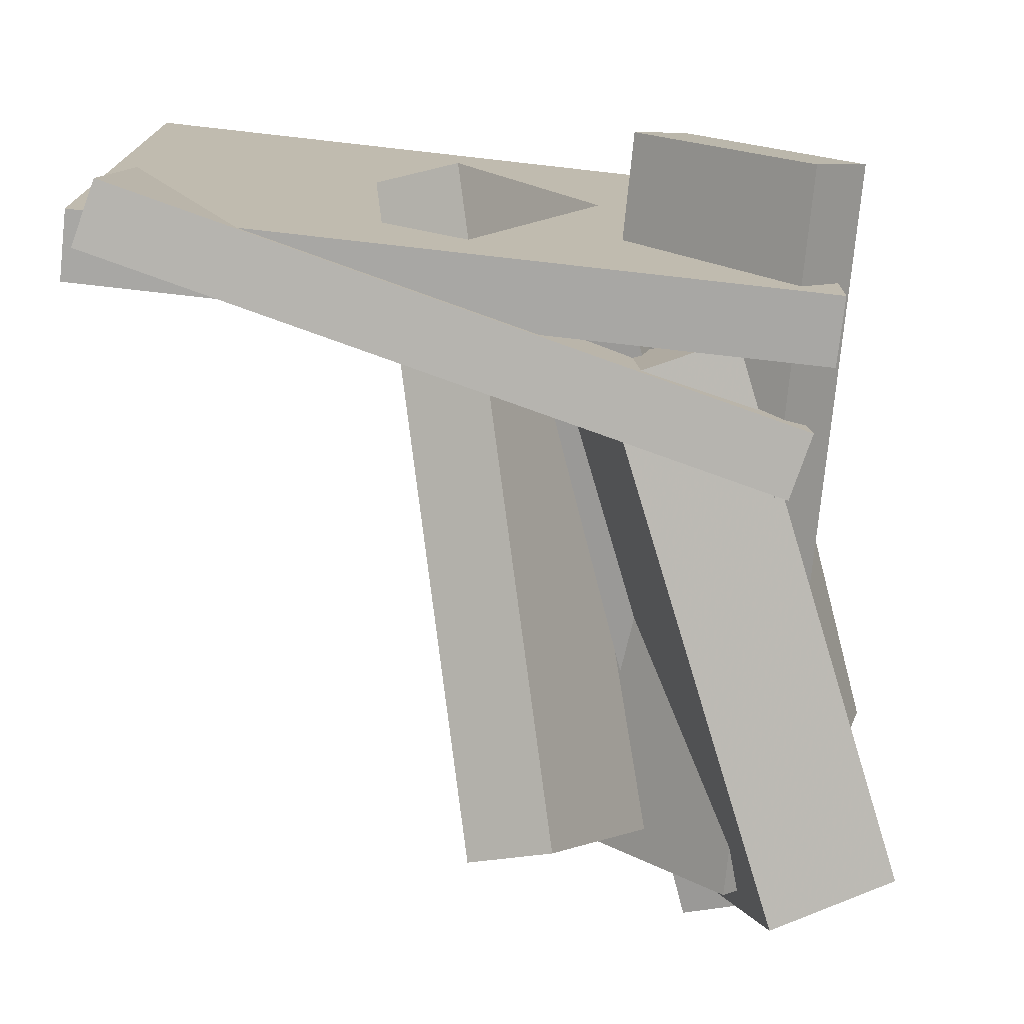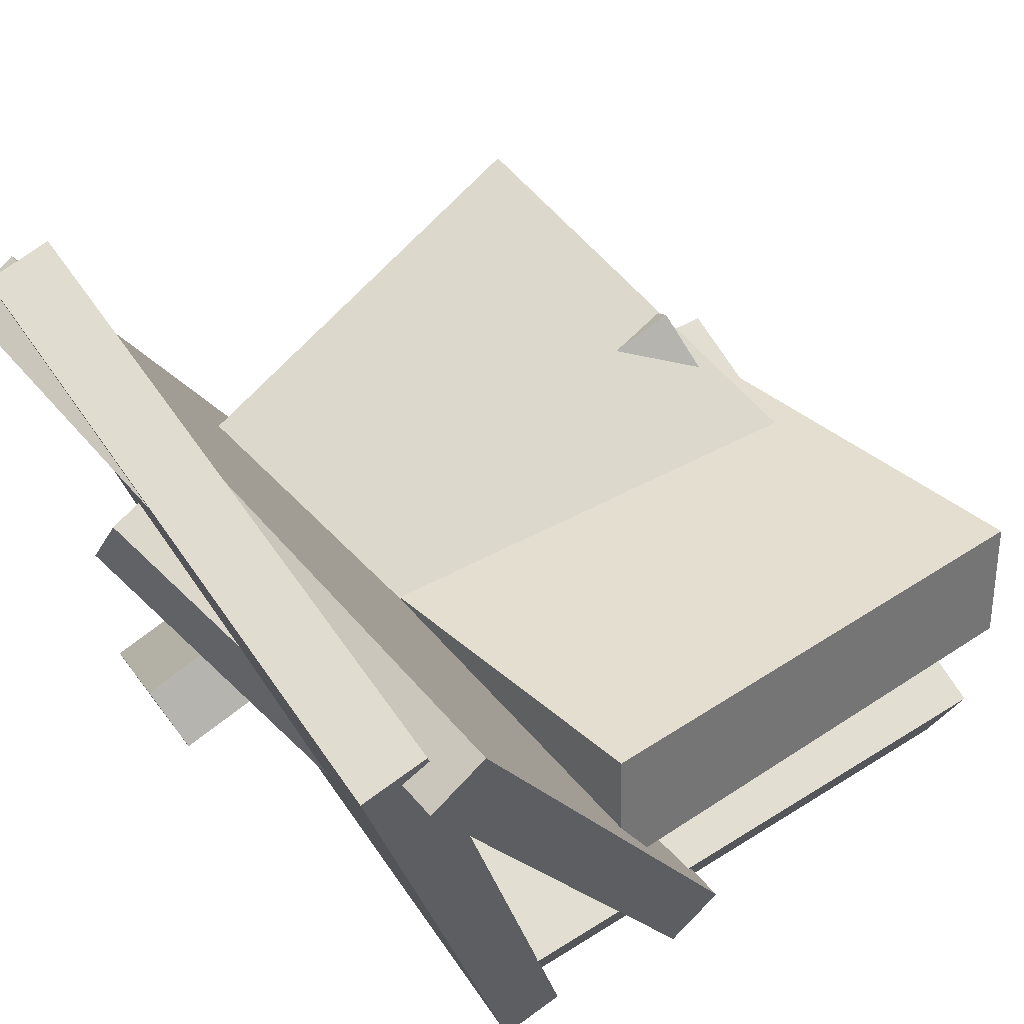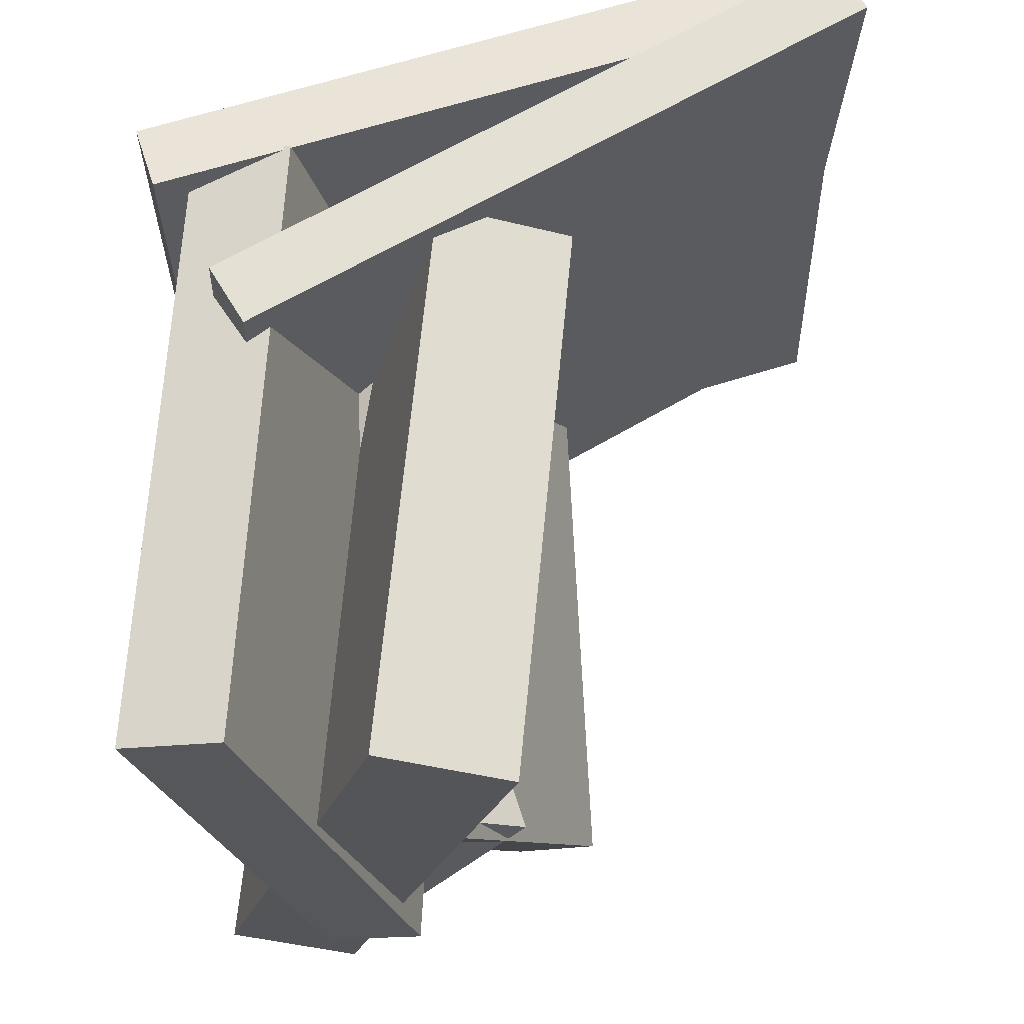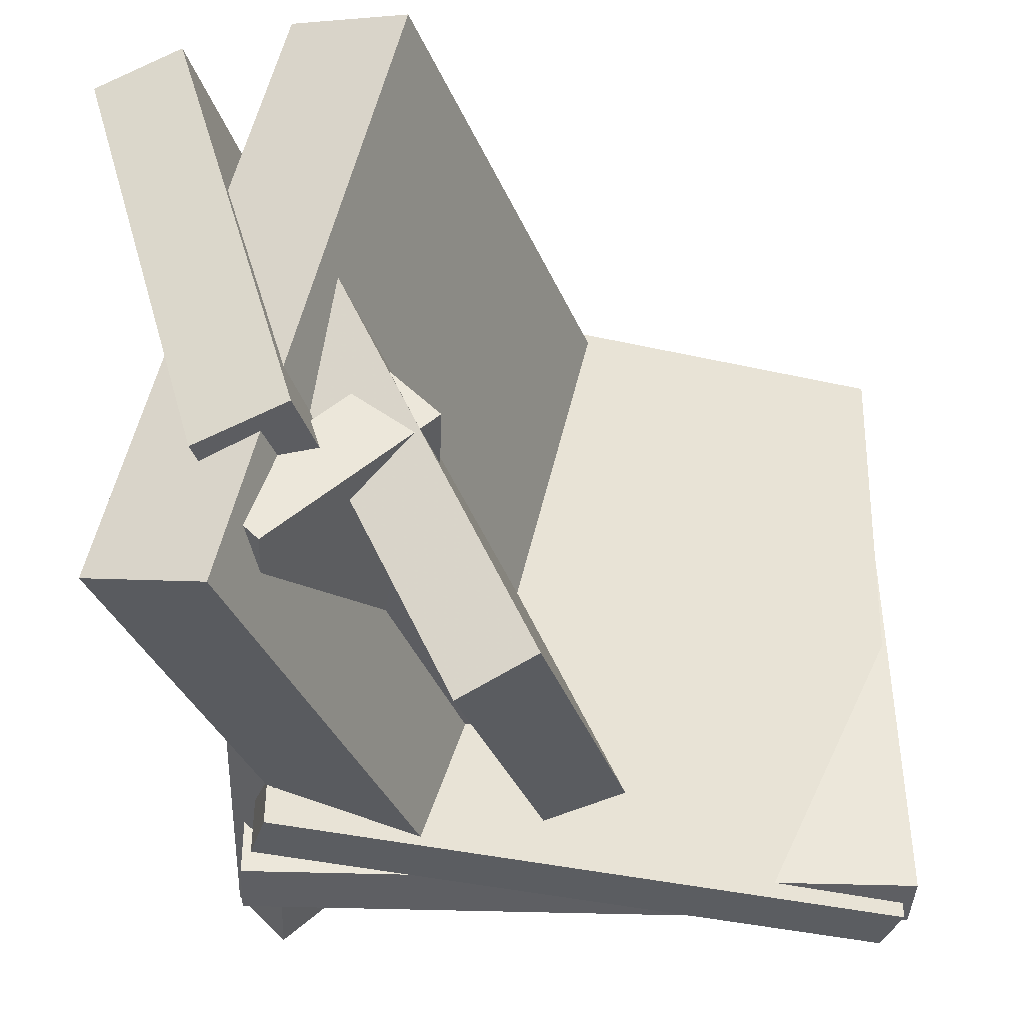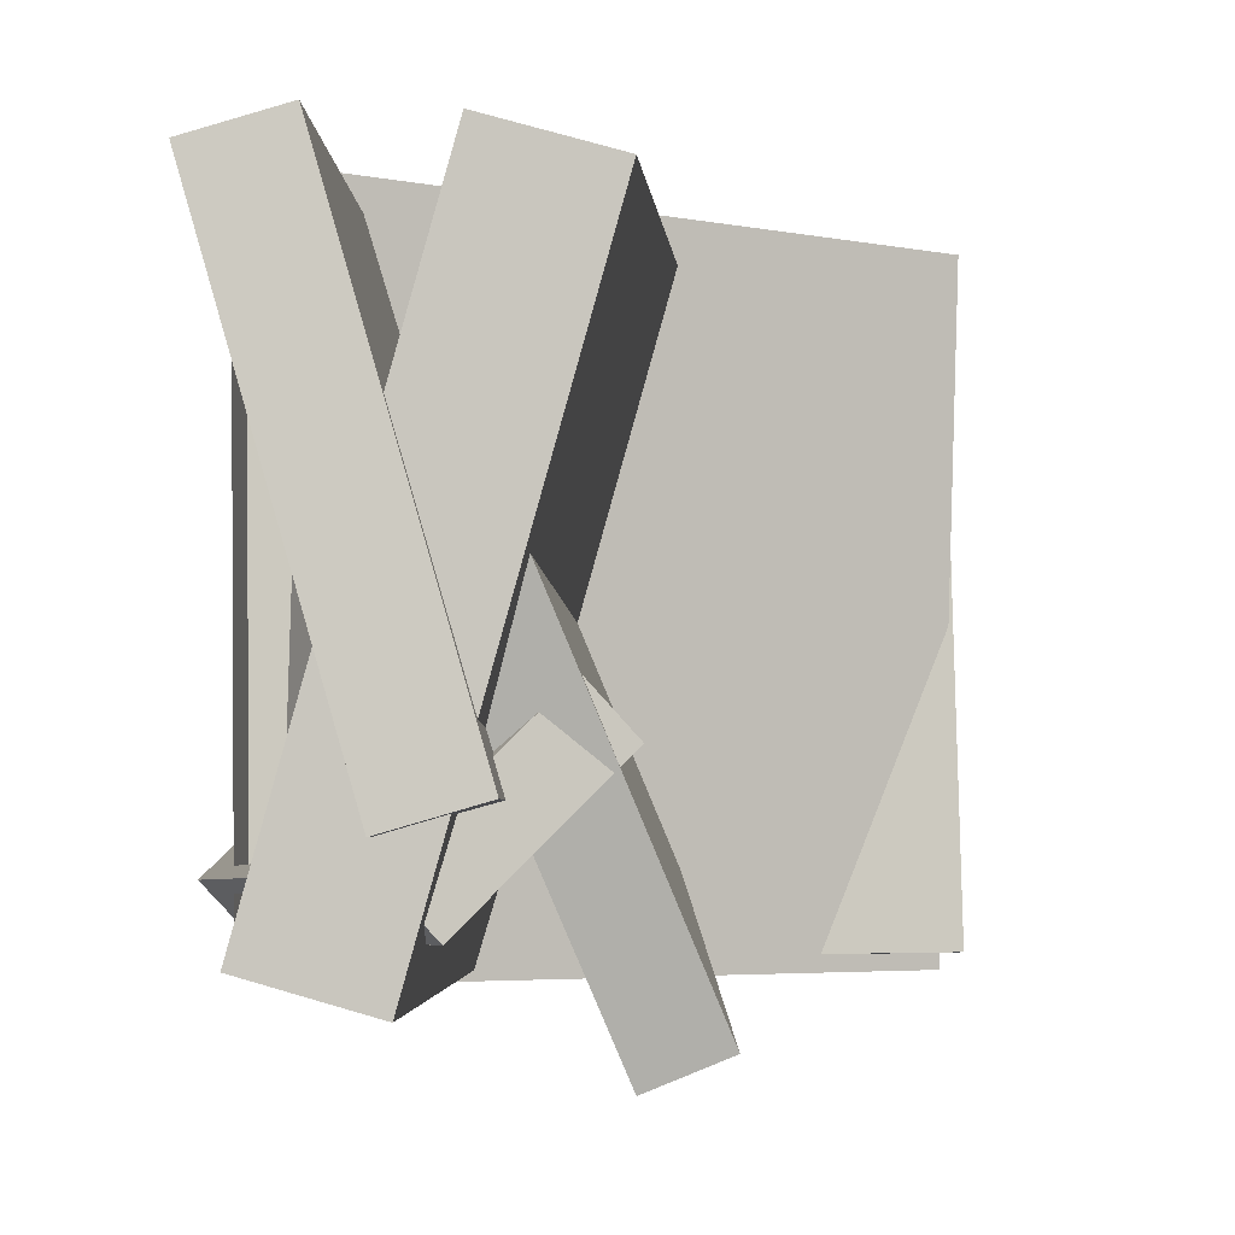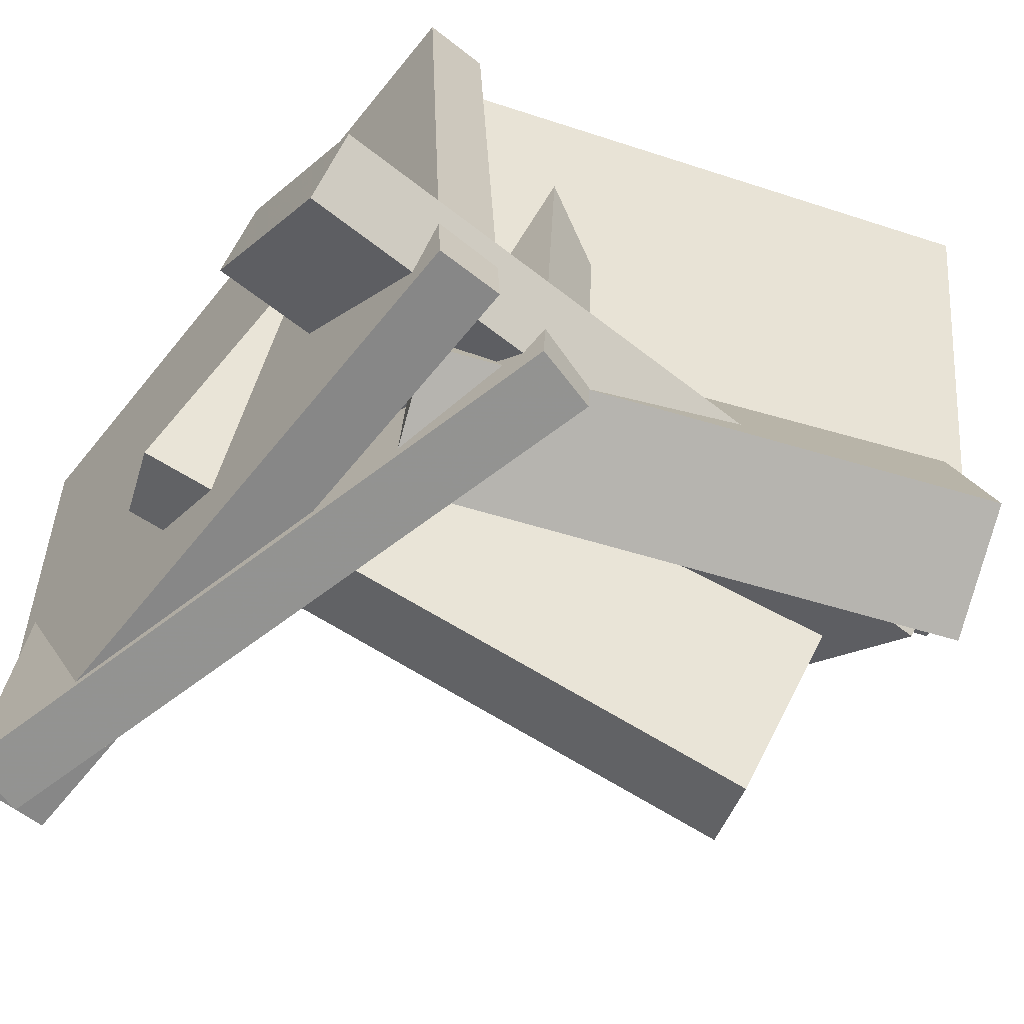
<metadata>
{"format":"obj","ext":"obj","renderer":"f3d","projection":"perspective","resolution":1024,"background":"white","views":[{"elev":-77.5,"azim":-84.3,"up":"+Z"},{"elev":55.8,"azim":-36.7,"up":"+Y"},{"elev":63.1,"azim":84.2,"up":"+Z"},{"elev":-38.3,"azim":99.3,"up":"+Z"},{"elev":-4.4,"azim":83.1,"up":"+Z"},{"elev":-64.3,"azim":-26.9,"up":"+Z"}]}
</metadata>
<code>
v -0.2568 -0.04483 -0.06694
v -0.2629 -0.01173 -0.102
v -0.2346 -0.1463 -0.1665
v -0.2408 -0.1132 -0.2016
v 0.1958 0.0471 -0.05992
v 0.1896 0.0802 -0.09502
v 0.218 -0.05435 -0.1595
v 0.2118 -0.02124 -0.1946
f 1.0 7.0 5.0
f 1.0 3.0 7.0
f 1.0 4.0 3.0
f 1.0 2.0 4.0
f 3.0 8.0 7.0
f 3.0 4.0 8.0
f 5.0 7.0 8.0
f 5.0 8.0 6.0
f 1.0 5.0 6.0
f 1.0 6.0 2.0
f 2.0 6.0 8.0
f 2.0 8.0 4.0
v -0.2768 0.309 -0.2223
v -0.254 0.3201 0.2393
v -0.2381 0.3274 -0.2247
v -0.2153 0.3385 0.237
v -0.08382 -0.09726 -0.2221
v -0.06105 -0.08615 0.2396
v -0.04512 -0.07888 -0.2244
v -0.02236 -0.06777 0.2372
f 9.0 15.0 13.0
f 9.0 11.0 15.0
f 9.0 12.0 11.0
f 9.0 10.0 12.0
f 11.0 16.0 15.0
f 11.0 12.0 16.0
f 13.0 15.0 16.0
f 13.0 16.0 14.0
f 9.0 13.0 14.0
f 9.0 14.0 10.0
f 10.0 14.0 16.0
f 10.0 16.0 12.0
v -0.1412 -0.05898 -0.1927
v -0.1015 0.05414 0.2243
v -0.1258 0.02341 -0.2165
v -0.08611 0.1365 0.2005
v 0.2084 -0.1284 -0.2072
v 0.2481 -0.01527 0.2099
v 0.2237 -0.046 -0.231
v 0.2635 0.06712 0.1861
f 17.0 23.0 21.0
f 17.0 19.0 23.0
f 17.0 20.0 19.0
f 17.0 18.0 20.0
f 19.0 24.0 23.0
f 19.0 20.0 24.0
f 21.0 23.0 24.0
f 21.0 24.0 22.0
f 17.0 21.0 22.0
f 17.0 22.0 18.0
f 18.0 22.0 24.0
f 18.0 24.0 20.0
v -0.2588 0.09906 -0.1519
v -0.1878 -0.01702 0.1
v -0.2501 0.1512 -0.1304
v -0.1792 0.03508 0.1216
v 0.1446 0.0821 -0.2733
v 0.2155 -0.03399 -0.02137
v 0.1533 0.1342 -0.2517
v 0.2242 0.01812 0.0001946
f 25.0 31.0 29.0
f 25.0 27.0 31.0
f 25.0 28.0 27.0
f 25.0 26.0 28.0
f 27.0 32.0 31.0
f 27.0 28.0 32.0
f 29.0 31.0 32.0
f 29.0 32.0 30.0
f 25.0 29.0 30.0
f 25.0 30.0 26.0
f 26.0 30.0 32.0
f 26.0 32.0 28.0
v -0.1562 0.001871 -0.1417
v -0.1708 -0.0953 0.1975
v -0.1464 0.06444 -0.1234
v -0.1611 -0.03273 0.2159
v 0.2395 -0.05979 -0.1423
v 0.2248 -0.157 0.1969
v 0.2492 0.002774 -0.124
v 0.2346 -0.0944 0.2152
f 33.0 39.0 37.0
f 33.0 35.0 39.0
f 33.0 36.0 35.0
f 33.0 34.0 36.0
f 35.0 40.0 39.0
f 35.0 36.0 40.0
f 37.0 39.0 40.0
f 37.0 40.0 38.0
f 33.0 37.0 38.0
f 33.0 38.0 34.0
f 34.0 38.0 40.0
f 34.0 40.0 36.0
v -0.2603 0.3296 -0.2149
v -0.2813 0.3238 0.2135
v -0.2176 0.3387 -0.2127
v -0.2386 0.333 0.2157
v -0.1634 -0.1231 -0.2163
v -0.1844 -0.1289 0.2122
v -0.1207 -0.114 -0.214
v -0.1417 -0.1198 0.2144
f 41.0 47.0 45.0
f 41.0 43.0 47.0
f 41.0 44.0 43.0
f 41.0 42.0 44.0
f 43.0 48.0 47.0
f 43.0 44.0 48.0
f 45.0 47.0 48.0
f 45.0 48.0 46.0
f 41.0 45.0 46.0
f 41.0 46.0 42.0
f 42.0 46.0 48.0
f 42.0 48.0 44.0

</code>
